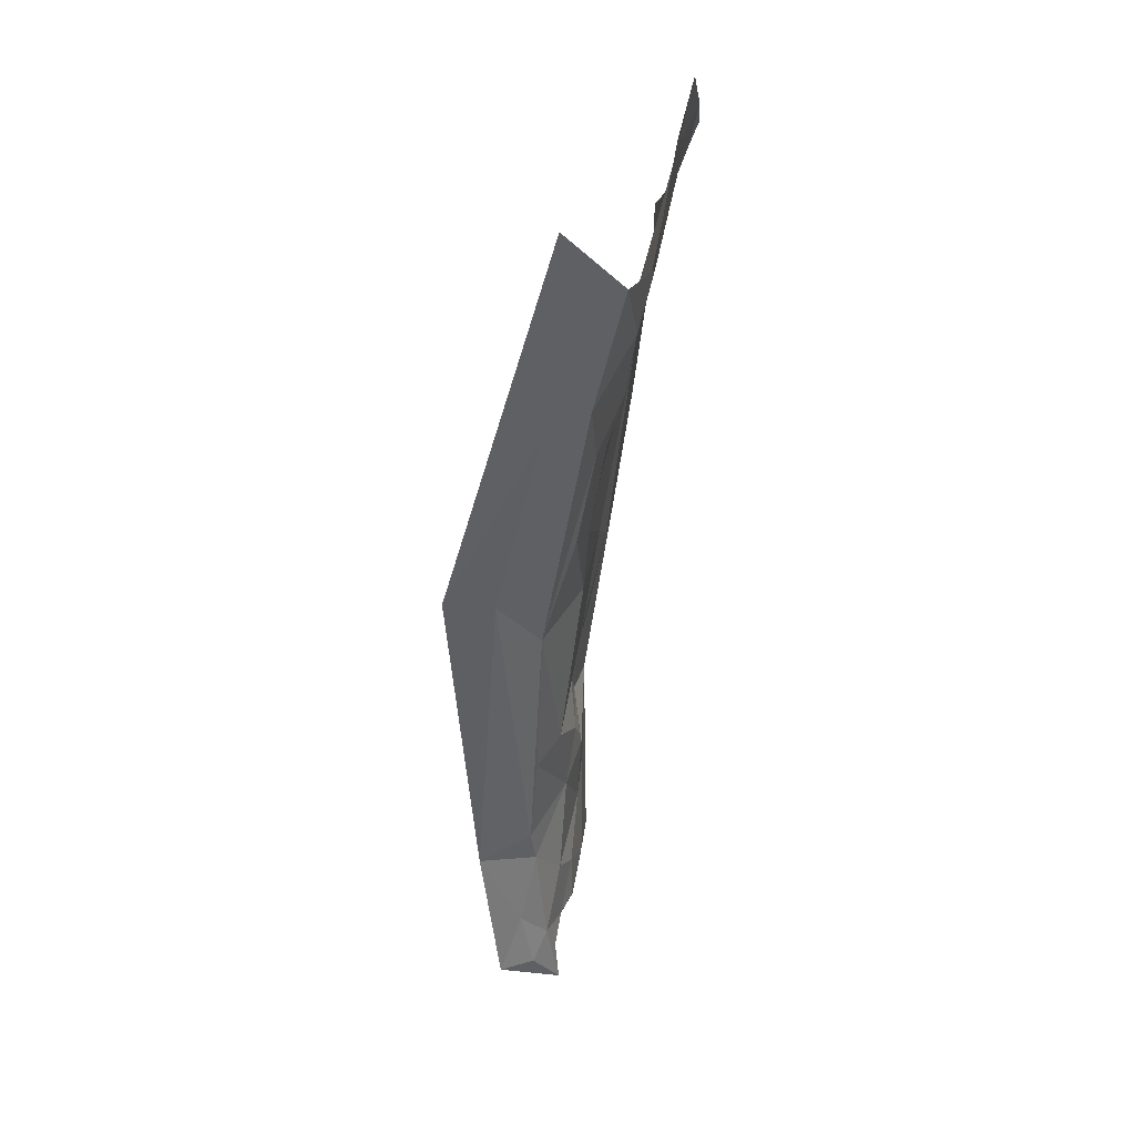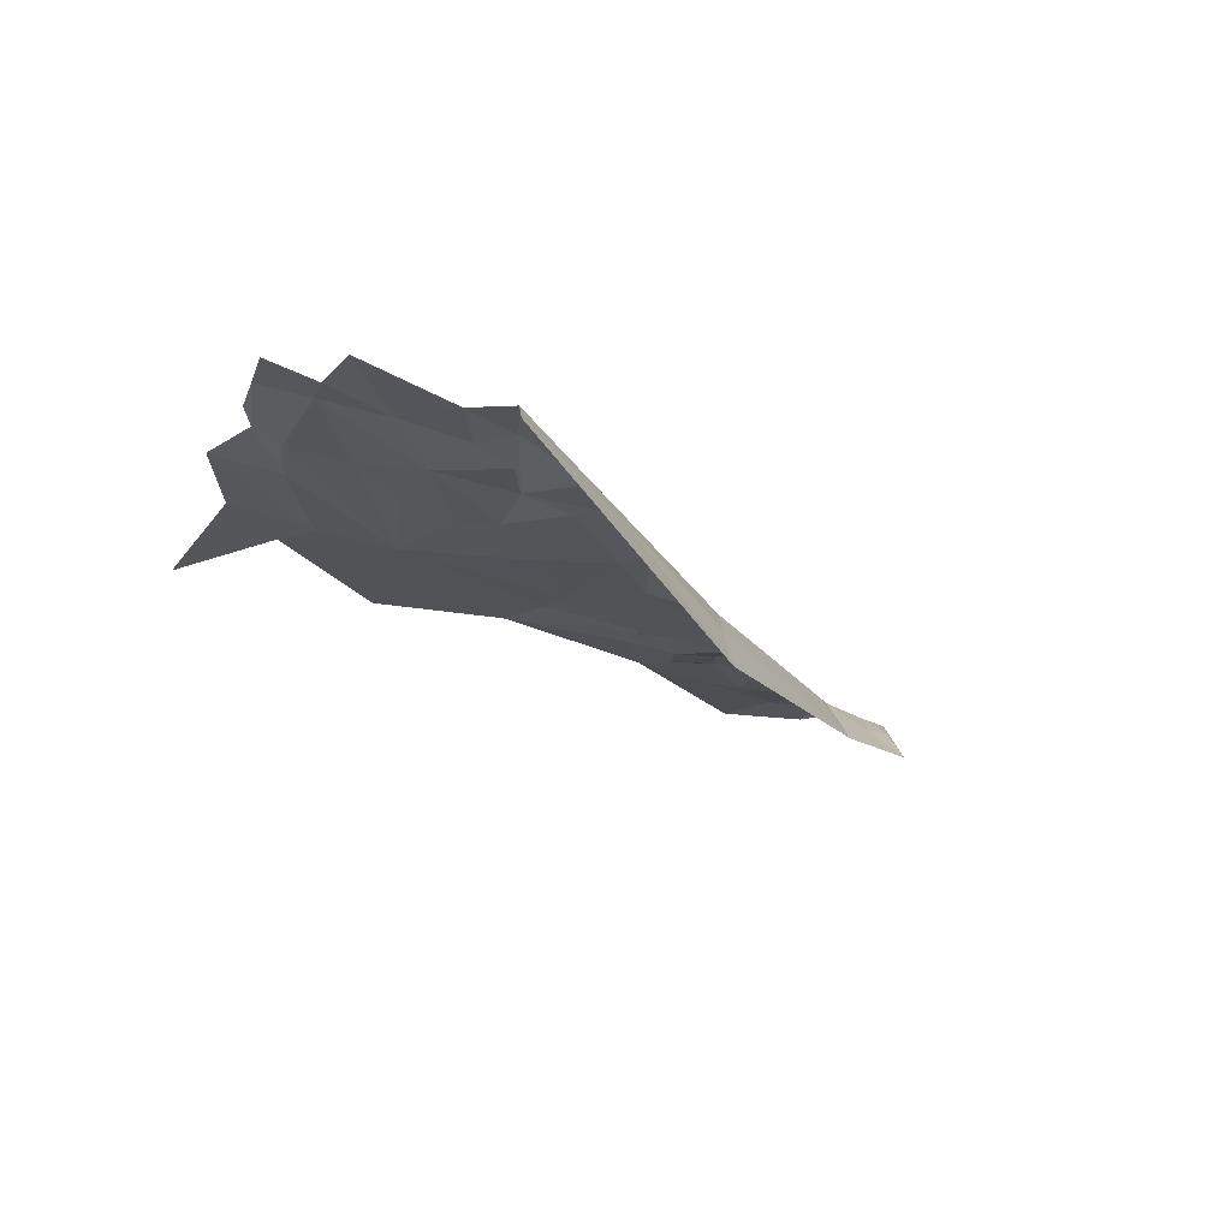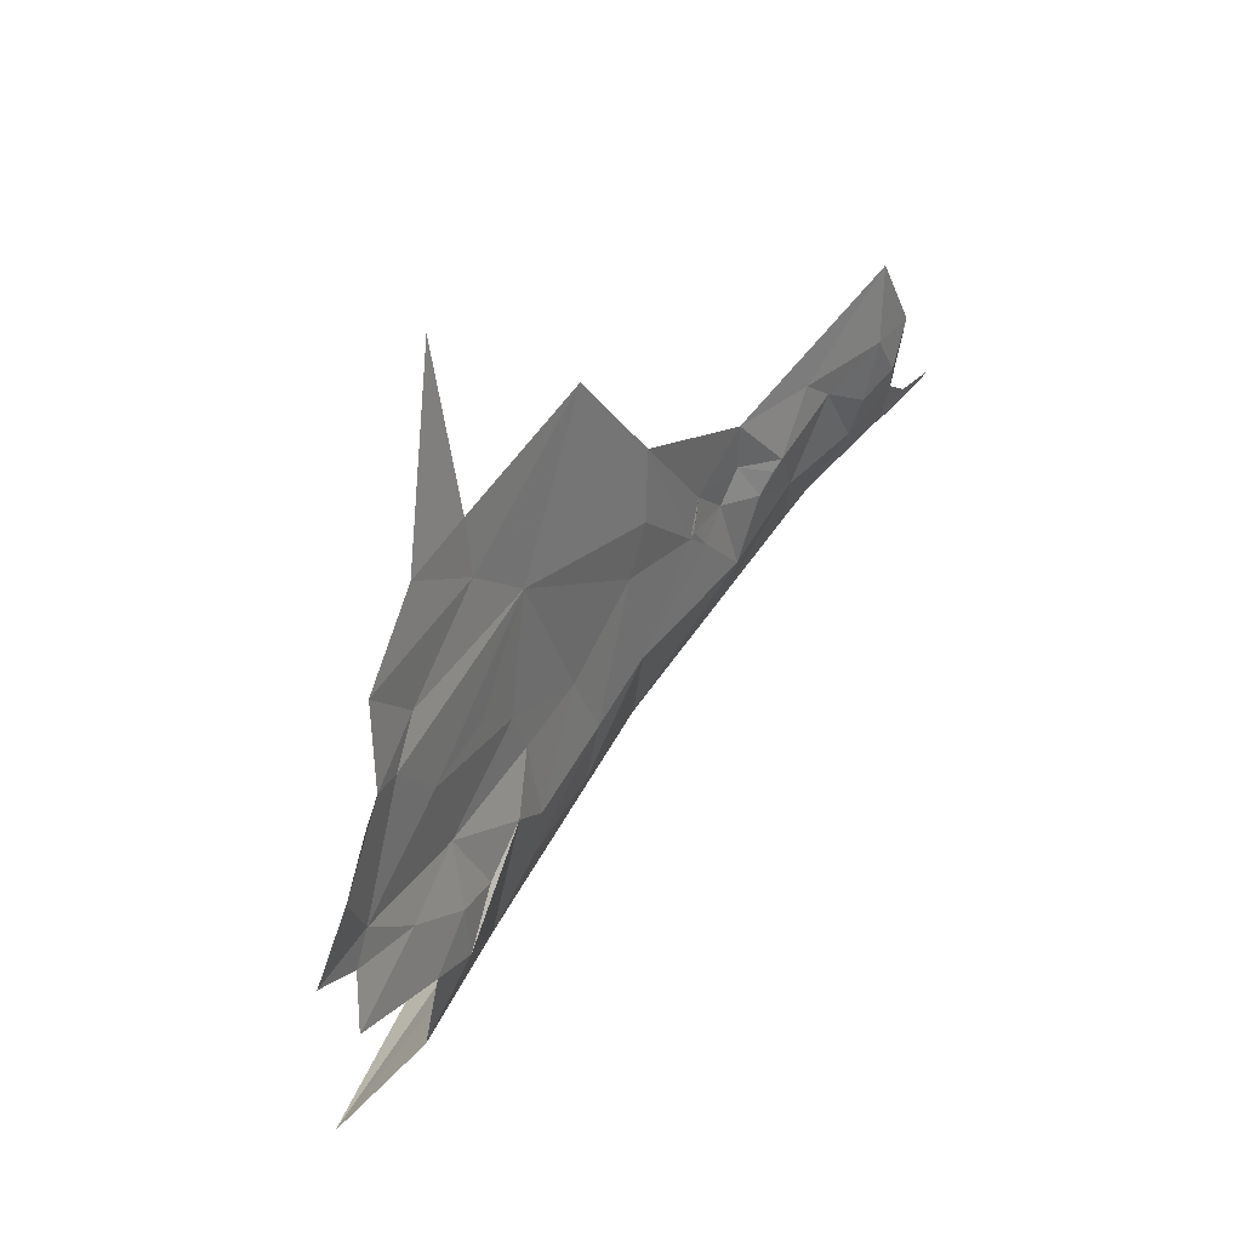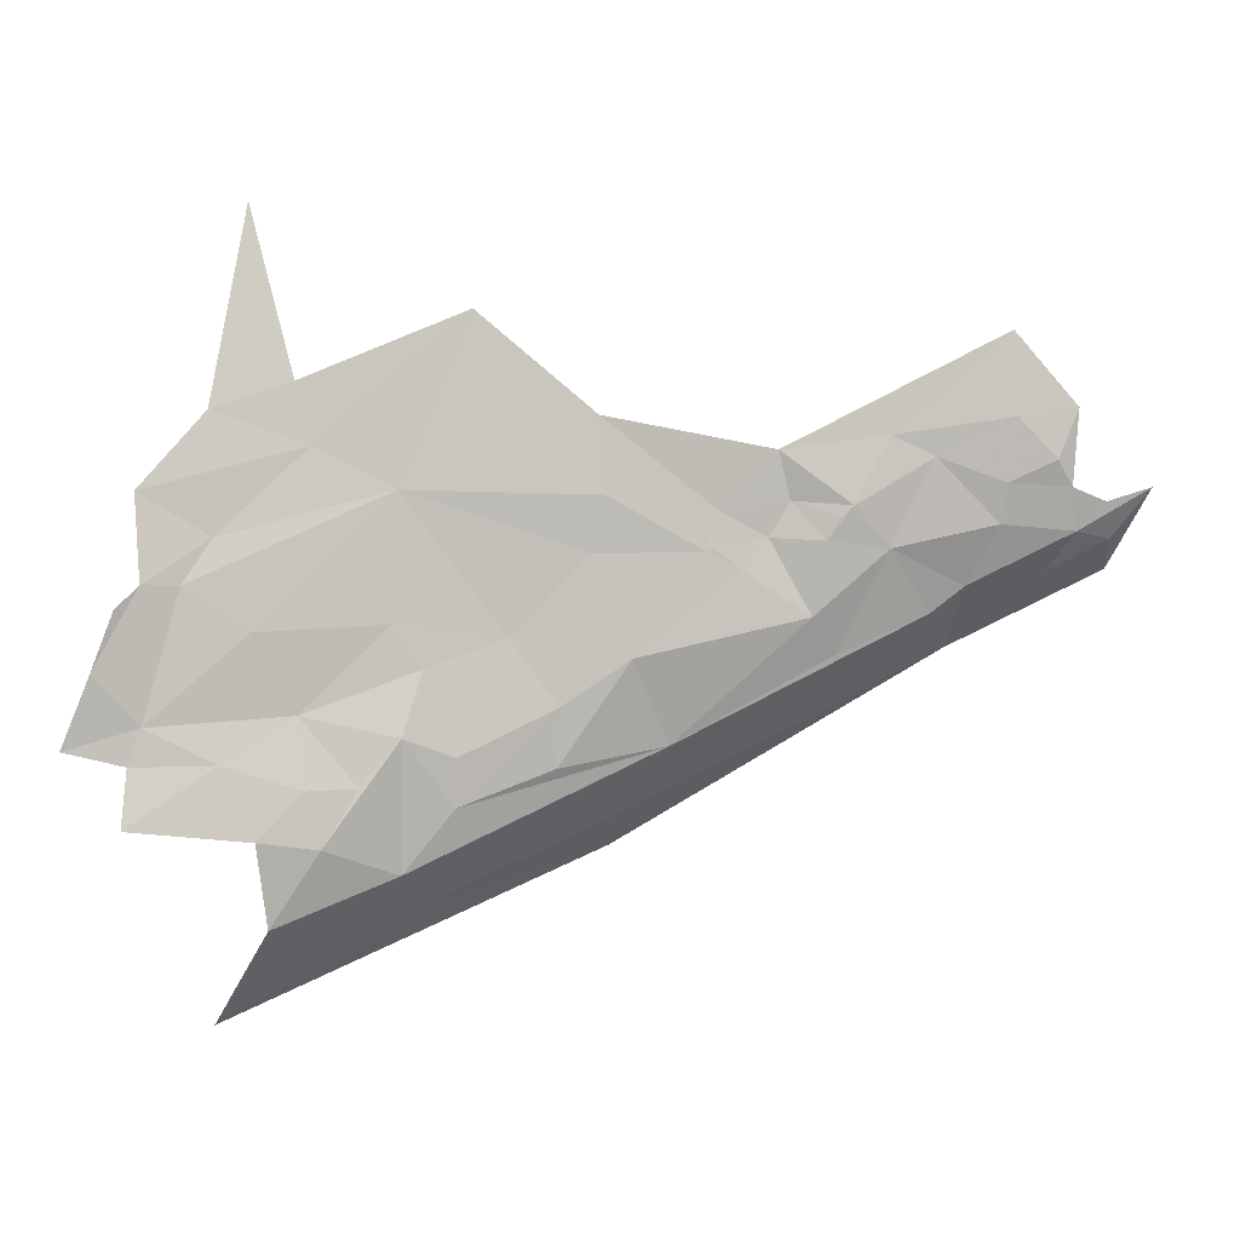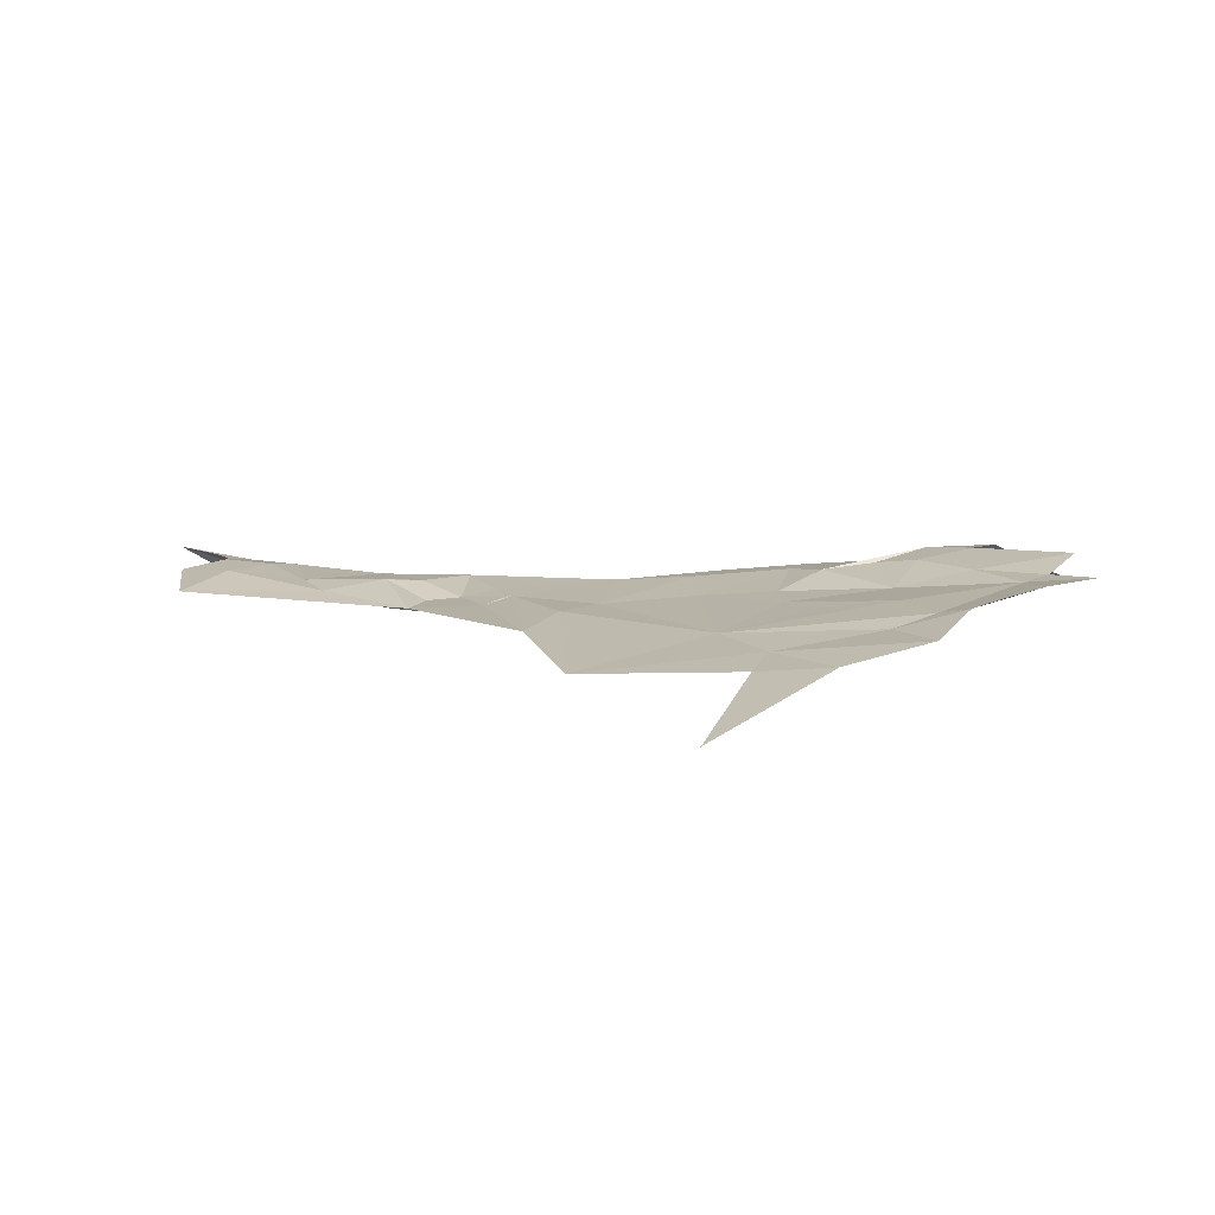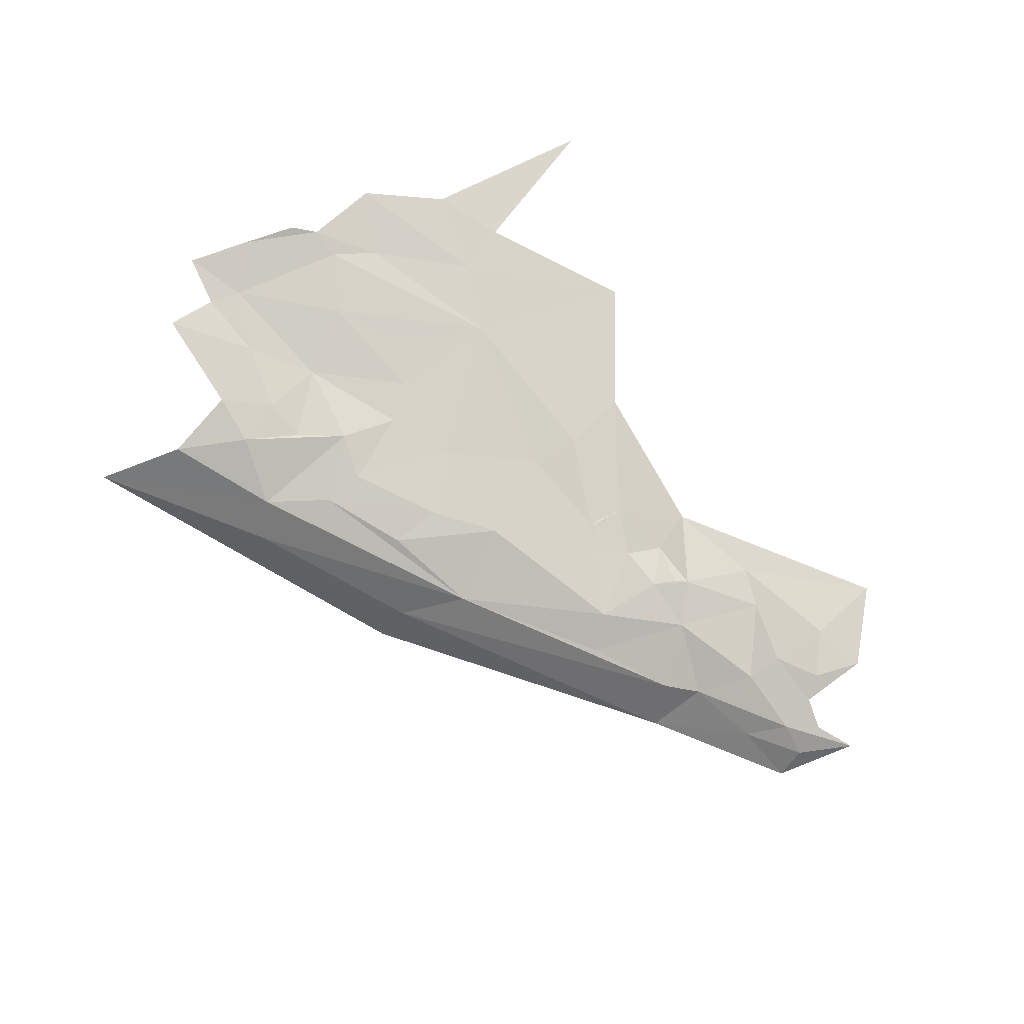
<metadata>
{"format":"obj","ext":"obj","renderer":"f3d","projection":"perspective","resolution":1024,"background":"white","views":[{"elev":-76.6,"azim":88.6,"up":"+Z"},{"elev":-20.3,"azim":143.6,"up":"+Y"},{"elev":23.2,"azim":130.2,"up":"+Z"},{"elev":-4.8,"azim":-179.9,"up":"+Z"},{"elev":24.0,"azim":32.9,"up":"+Y"},{"elev":67.0,"azim":-129.0,"up":"+Y"}]}
</metadata>
<code>
v -4.475 6.866 0.1319
v -4.536 6.849 0.0913
v -4.665 6.833 0.2223
v -4.864 6.702 -0.0694
v -4.912 6.745 -0.0064
v -4.687 6.743 -0.1517
v -4.667 6.786 -0.1261
v -4.441 6.878 0.131
v -4.441 6.86 0.0055
v -4.946 6.786 0.1708
v -4.84 6.801 0.1678
v -4.878 6.785 0.0724
v -4.847 6.816 0.2935
v -4.732 6.838 0.3877
v -4.852 6.81 0.221
v -4.979 6.78 0.154
v -4.576 6.827 0.018
v -4.669 6.819 -0.0022
v -4.688 6.812 0.0606
v -4.55 6.814 -0.1753
v -4.493 6.753 -0.2631
v -4.399 6.882 0.0521
v -4.588 6.847 0.2605
v -5.044 6.766 0.1121
v -5.219 6.77 0.1984
v -5.158 6.787 0.2593
v -5.117 6.774 0.1753
v -4.598 6.825 -0.103
v -4.855 6.653 -0.0976
v -5.264 6.729 0.1576
v -5.189 6.744 0.1434
v -5.175 6.686 0.0903
v -5.292 6.757 0.1933
v -4.717 6.802 -0.0195
v -4.81 6.789 0.0271
v -4.764 6.8 0.0903
v -4.808 6.776 -0.0283
v -5.003 6.776 0.1851
v -4.955 6.788 0.2101
v -4.952 6.786 0.1753
v -4.952 6.787 0.1881
v -4.372 6.873 -0.0164
v -5.225 6.782 0.2354
v -5.271 6.785 0.2569
v -5.233 6.794 0.2957
v -5.286 6.772 0.2328
v -4.717 6.792 -0.0648
v -5.056 6.782 0.1816
v -5.012 6.791 0.2653
v -5.024 6.78 0.219
v -4.42 6.886 0.1085
v -5.082 6.789 0.2135
v -5.116 6.792 0.2787
v -5.156 6.738 0.1182
v -5.068 6.743 0.0794
v -4.498 6.867 0.2905
v -4.435 6.879 0.2154
v -4.573 6.853 0.3185
v -4.53 6.859 0.4819
v -5.318 6.767 0.2201
v -5.36 6.771 0.2329
v -4.502 6.859 0.1758
v -4.508 6.847 -0.0275
v -4.583 6.832 -0.0501
v -4.631 6.819 -0.0476
v -5.325 6.708 0.1631
v -5.324 6.743 0.1878
v -4.425 6.864 -0.0863
v -4.429 6.859 -0.0295
v -4.541 6.84 -0.0963
v -4.66 6.822 0.1009
v -4.606 6.836 0.1206
v -5.071 6.787 0.2034
v -5.229 6.799 0.3755
v -5.291 6.785 0.3055
f 1 2 3
f 4 5 6
f 7 6 5
f 8 9 1
f 10 11 12
f 13 14 15
f 16 10 12
f 13 15 10
f 17 18 19
f 20 21 7
f 22 9 8
f 14 23 3
f 24 16 12
f 25 26 27
f 28 20 7
f 4 6 29
f 30 31 32
f 25 31 33
f 25 27 31
f 7 18 28
f 34 19 18
f 34 35 36
f 37 5 12
f 38 39 40
f 10 41 39
f 10 16 40
f 22 42 9
f 43 44 45
f 25 33 46
f 47 34 18
f 47 35 34
f 27 48 24
f 49 39 50
f 38 50 39
f 38 24 48
f 3 15 14
f 36 35 11
f 2 1 9
f 8 51 22
f 49 52 53
f 49 50 52
f 5 24 12
f 54 27 55
f 5 54 55
f 5 4 54
f 12 35 37
f 12 11 35
f 23 56 57
f 58 59 56
f 33 60 46
f 33 61 60
f 8 62 57
f 63 17 9
f 64 65 17
f 32 4 29
f 32 54 4
f 66 30 32
f 66 61 67
f 68 63 69
f 28 65 64
f 68 70 63
f 27 52 48
f 27 26 52
f 71 3 72
f 36 11 3
f 19 71 17
f 36 3 71
f 54 31 27
f 54 32 31
f 62 23 57
f 62 3 23
f 50 73 52
f 50 38 48
f 48 73 50
f 48 52 73
f 36 19 34
f 36 71 19
f 21 6 7
f 21 29 6
f 63 64 17
f 63 70 64
f 39 13 10
f 39 49 13
f 47 37 35
f 47 5 37
f 74 45 75
f 74 49 53
f 53 45 74
f 26 43 45
f 26 53 52
f 26 45 53
f 11 15 3
f 11 10 15
f 44 43 46
f 17 2 9
f 17 71 2
f 2 72 3
f 2 71 72
f 25 43 26
f 25 46 43
f 7 47 18
f 7 5 47
f 1 62 8
f 1 3 62
f 70 28 64
f 70 20 28
f 75 44 46
f 75 45 44
f 40 41 10
f 40 39 41
f 23 58 56
f 23 14 58
f 24 55 27
f 24 5 55
f 38 16 24
f 38 40 16
f 9 69 63
f 9 42 69
f 18 65 28
f 18 17 65
f 67 30 66
f 33 31 30
f 33 67 61
f 33 30 67

</code>
